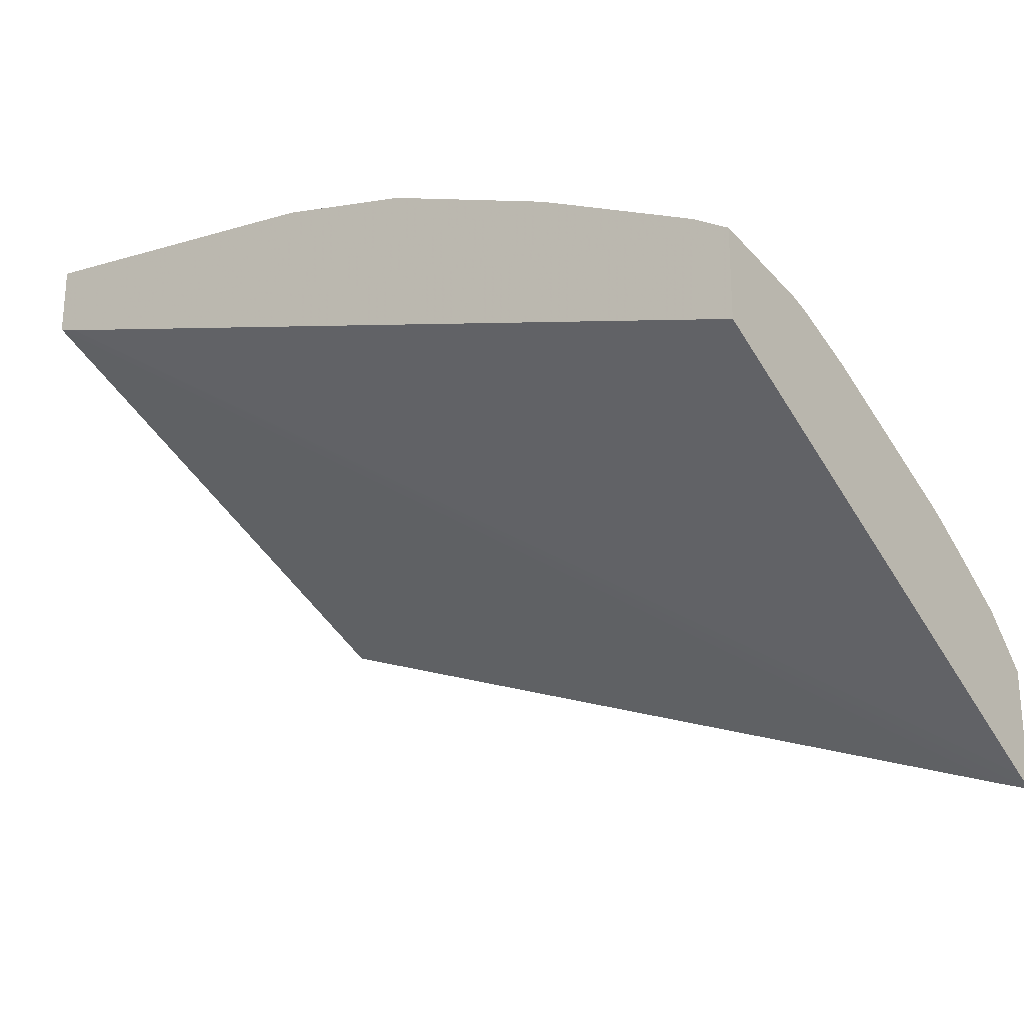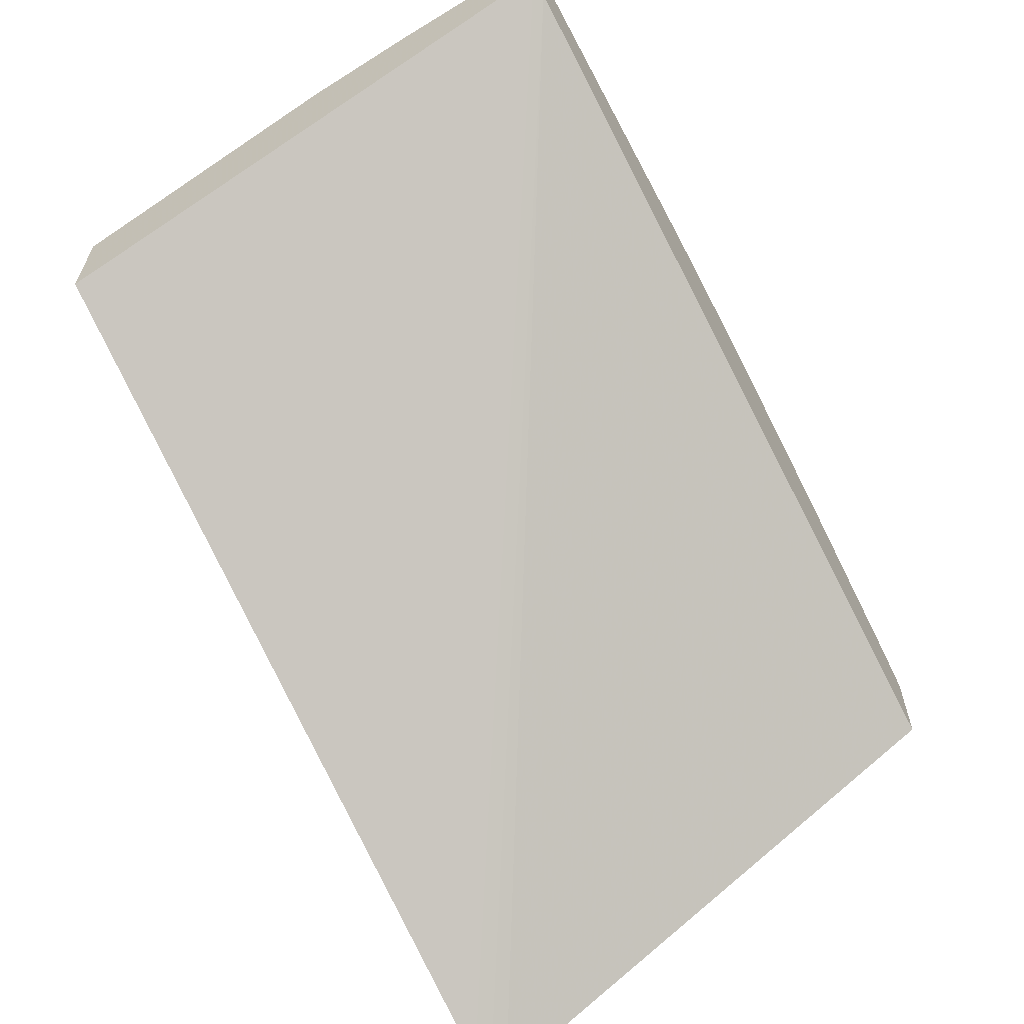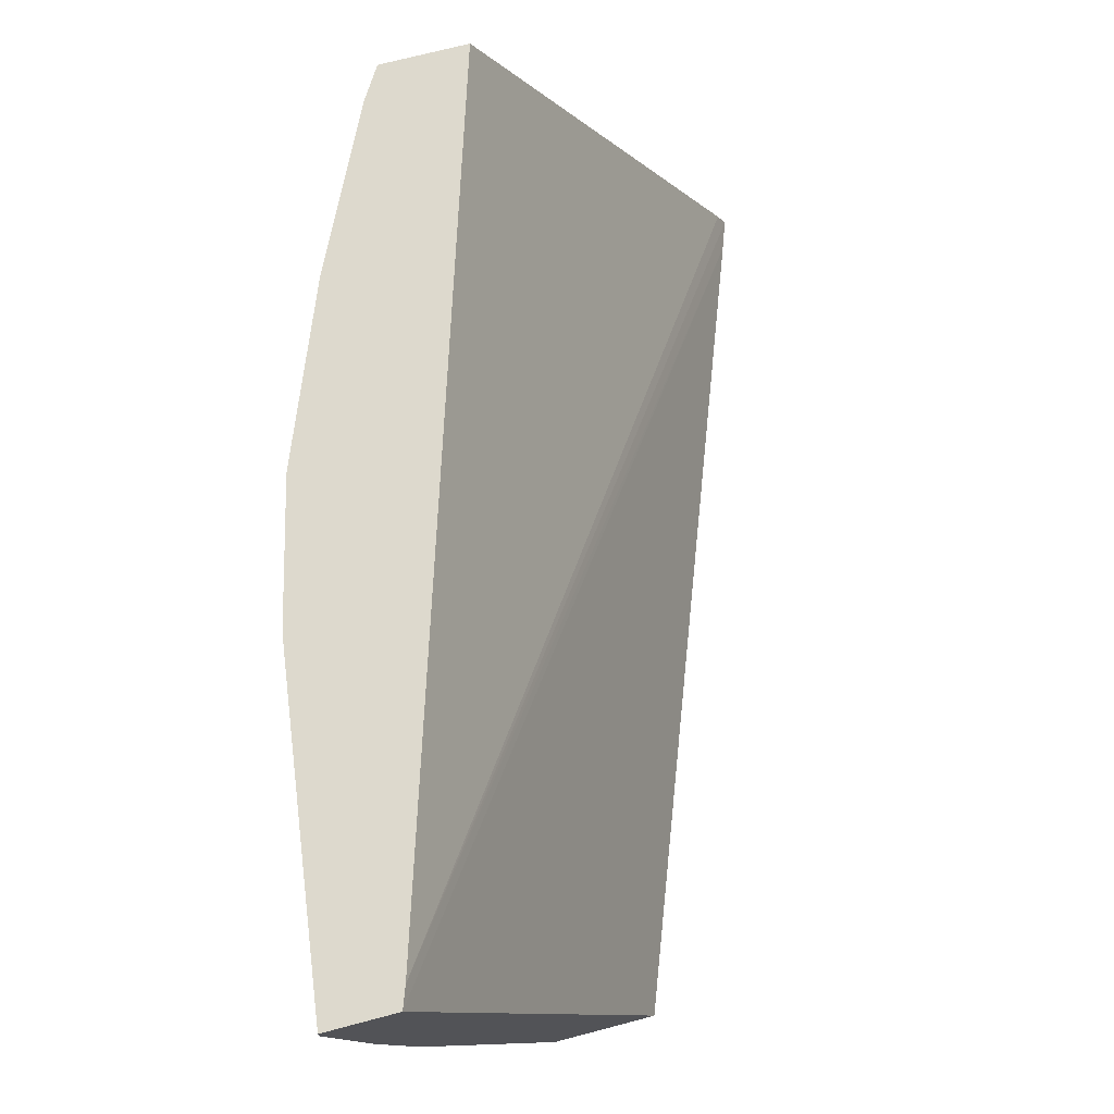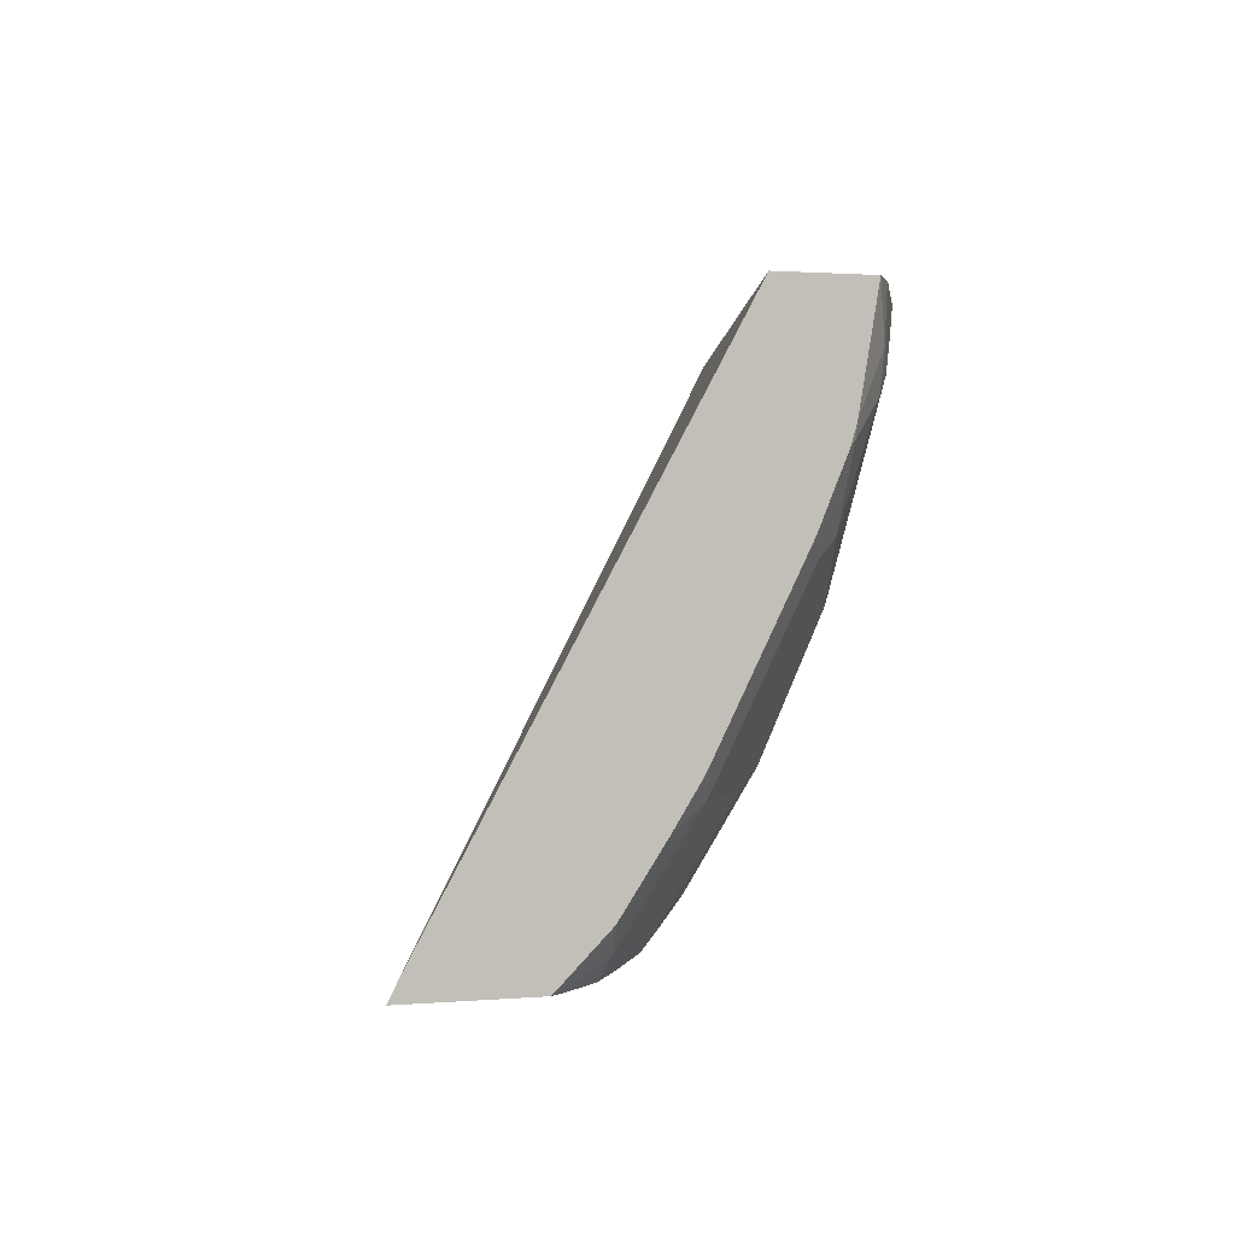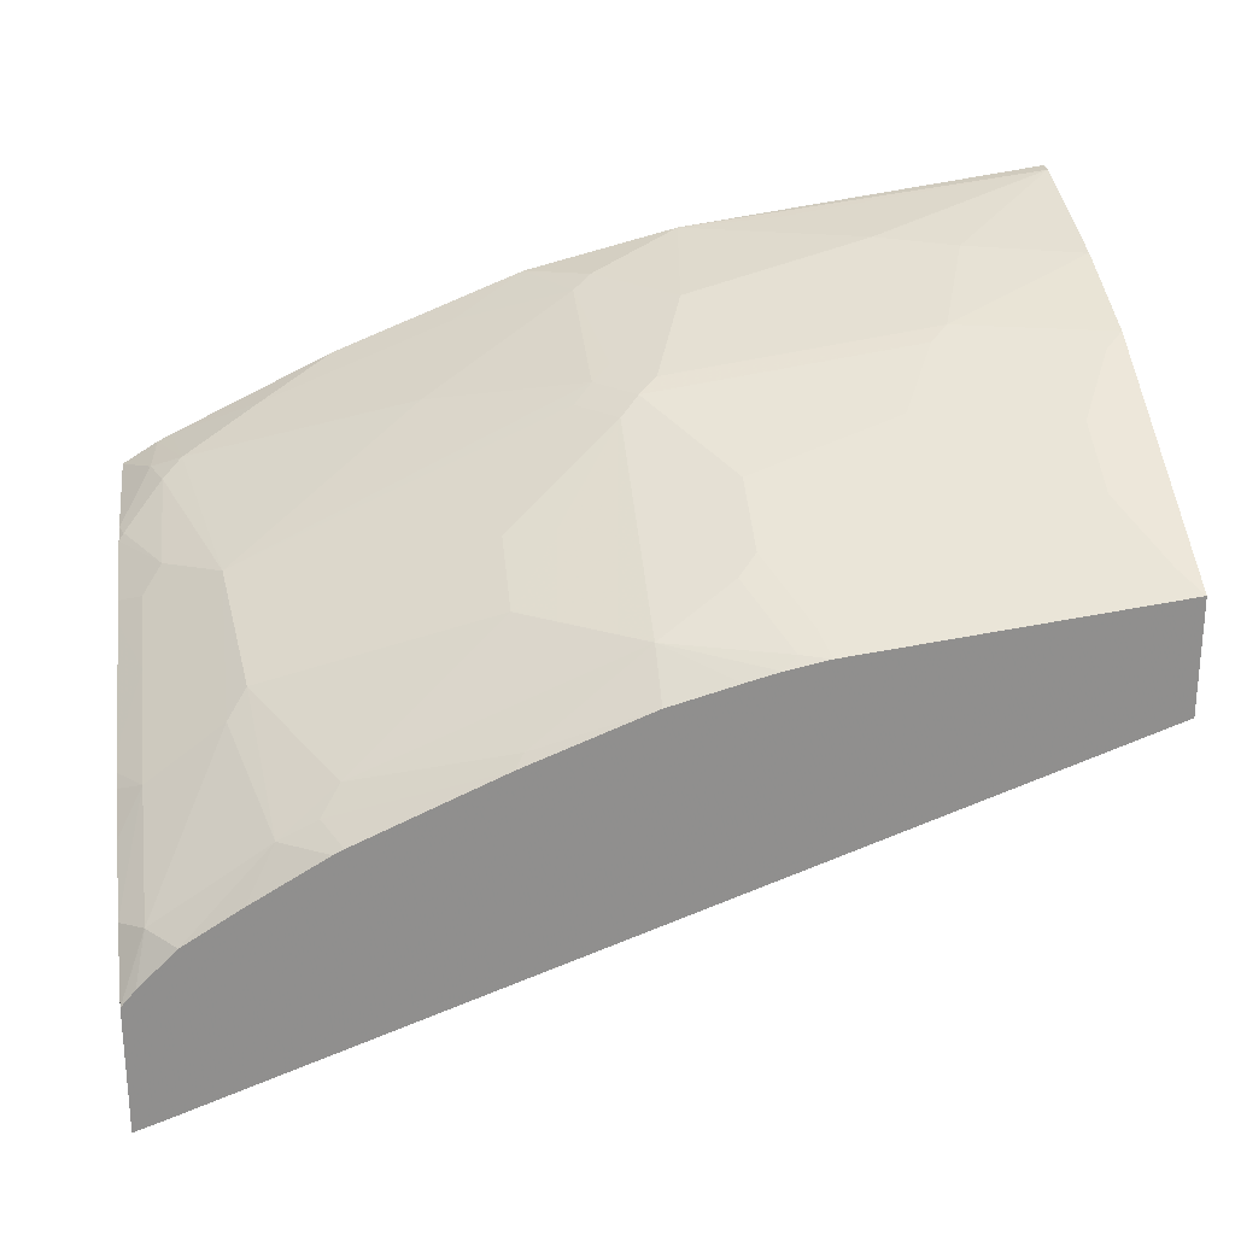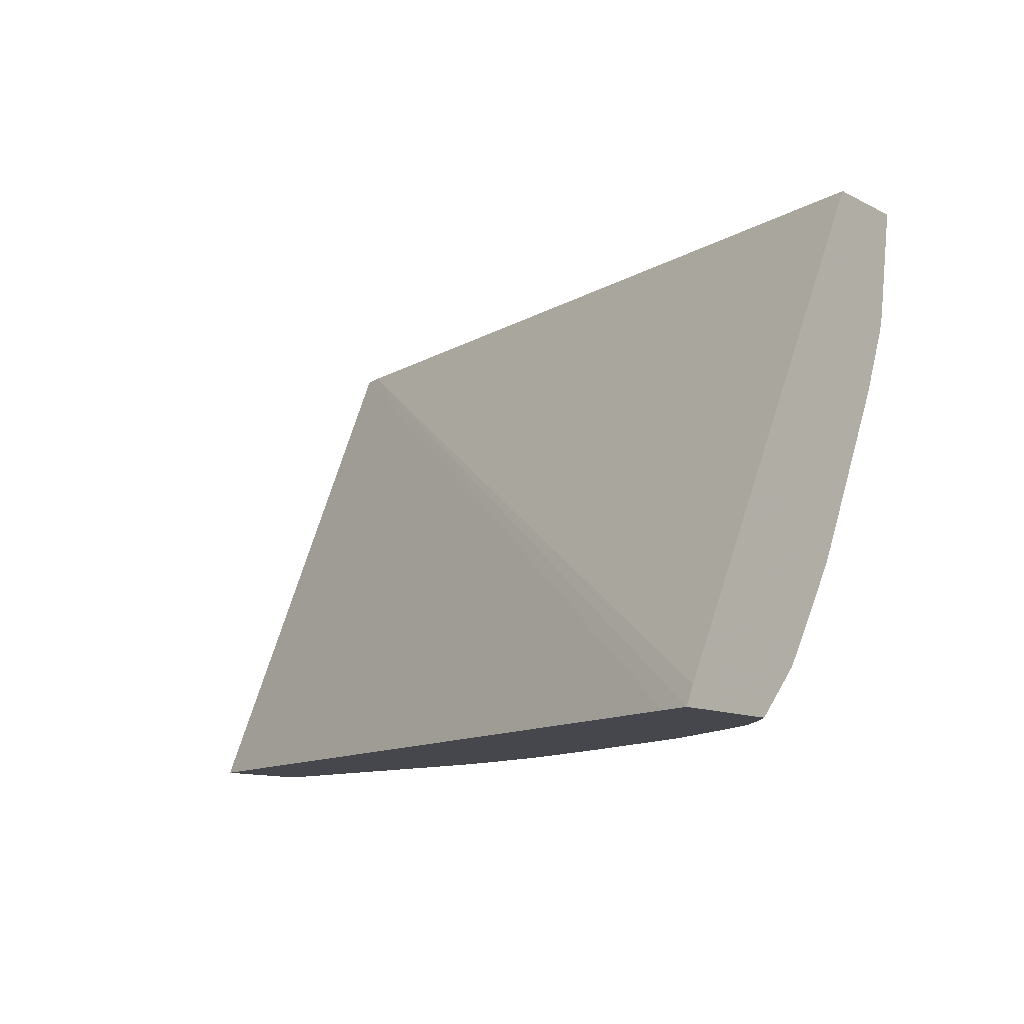
<metadata>
{"format":"obj","ext":"obj","renderer":"f3d","projection":"perspective","resolution":1024,"background":"white","views":[{"elev":-23.9,"azim":-143.1,"up":"+Z"},{"elev":-62.7,"azim":118.7,"up":"+Z"},{"elev":71.9,"azim":75.3,"up":"+Y"},{"elev":1.1,"azim":-108.6,"up":"+Y"},{"elev":25.1,"azim":-7.2,"up":"+Z"},{"elev":-10.9,"azim":-141.8,"up":"+Y"}]}
</metadata>
<code>
v -0.452 -0.3043 0.5304
v -0.452 -0.3043 0.5937
v -0.452 -0.2943 0.5354
v -0.01084 -0.02953 0.8202
v -0.4354 -0.3043 0.5364
v -0.452 -0.2973 0.6007
v -0.445 -0.3043 0.6018
v -0.4402 -0.2904 0.6229
v -0.452 -0.02953 0.6812
v 0.0001383 -0.02953 0.8242
v 0.0001383 -0.3043 0.7002
v -0.452 -0.2834 0.6146
v -0.4354 -0.3043 0.6113
v -0.4402 -0.2341 0.6603
v -0.452 -0.2786 0.6194
v -0.4262 -0.3043 0.6205
v -0.384 -0.2904 0.6603
v -0.4027 -0.2341 0.6885
v -0.452 -0.02953 0.7283
v 0.0001383 -0.02953 0.8617
v 0.0001383 -0.3043 0.7563
v -0.4402 -0.2154 0.6697
v -0.452 -0.2176 0.6581
v -0.452 -0.2248 0.6542
v -0.452 -0.2459 0.641
v -0.398 -0.3043 0.6382
v -0.3933 -0.2248 0.7001
v -0.3609 -0.3043 0.6602
v -0.3559 -0.3043 0.6627
v -0.3653 -0.2904 0.6697
v -0.3559 -0.281 0.6814
v -0.4027 -0.1593 0.7259
v -0.4402 -0.1779 0.6885
v -0.452 -0.08647 0.7186
v -0.4371 -0.05621 0.7368
v -0.4344 -0.02953 0.7391
v 0.0001383 -0.03733 0.8617
v -3.875e-05 -0.02953 0.8617
v 0.0001383 -0.2809 0.7681
v -3.875e-05 -0.3043 0.7564
v -0.452 -0.2061 0.6638
v -0.281 -0.2435 0.7376
v -0.281 -0.2061 0.7563
v -0.2855 -0.3043 0.6944
v -0.281 -0.2997 0.7001
v -0.2248 -0.281 0.7376
v -0.3091 -0.103 0.7821
v -0.3653 -0.08432 0.7633
v -0.4214 -0.06557 0.7446
v -0.4308 -0.07493 0.7376
v -0.4308 -0.1311 0.7189
v -0.3184 -0.1686 0.7563
v -0.2435 -0.1499 0.7938
v -0.2342 -0.1405 0.8008
v -0.4402 -0.1405 0.7071
v -0.452 -0.1427 0.6955
v -0.452 -0.09607 0.7159
v -0.4496 -0.09368 0.7189
v -0.4272 -0.02953 0.7427
v -3.875e-05 -0.03749 0.8617
v 0.0001383 -0.03749 0.8616
v -0.1794 -0.02953 0.8372
v 0.0001383 -0.2185 0.7993
v -0.02814 -0.2529 0.7821
v -0.009377 -0.2904 0.7633
v -0.004995 -0.3043 0.7558
v -0.2248 -0.1686 0.7938
v -0.2248 -0.3043 0.7189
v -0.1919 -0.3043 0.7283
v -0.1755 -0.3043 0.7327
v -0.1686 -0.2997 0.7376
v -0.1873 -0.2622 0.7563
v -0.178 -0.2529 0.7633
v -0.178 -0.2154 0.7821
v -0.3278 -0.06557 0.7821
v -0.2342 -0.06557 0.8196
v -0.384 -0.04685 0.7633
v -0.452 -0.1311 0.7013
v -0.2154 -0.1593 0.8008
v -0.2248 -0.1311 0.8055
v -0.348 -0.02953 0.781
v -0.1312 -0.03749 0.843
v -0.09369 -0.07493 0.843
v -0.0562 -0.09368 0.843
v -3.875e-05 -0.1124 0.843
v 0.0001383 -0.1124 0.8429
v -0.2515 -0.02953 0.8192
v -0.2248 -0.05621 0.8242
v -0.2061 -0.07493 0.8242
v -0.1873 -0.09368 0.8242
v 0.0001383 -0.2061 0.8055
v -3.875e-05 -0.1811 0.818
v -0.01876 -0.2061 0.8055
v -0.02814 -0.2154 0.8008
v -0.1592 -0.2904 0.7446
v -0.1548 -0.3043 0.737
v -0.1031 -0.1967 0.8008
v -0.0843 -0.1593 0.8196
v -0.2154 -0.08432 0.8196
v -0.2543 -0.02953 0.8185
v -0.2903 -0.04685 0.8008
v -0.2061 -0.1499 0.8055
v -0.07497 -0.1499 0.8242
v -3.875e-05 -0.1686 0.8242
v 0.0001383 -0.1686 0.8242
v -0.1967 -0.103 0.8196
v -0.009377 -0.1779 0.8196
f 47 76 75
f 48 77 49
f 49 77 59
f 50 58 51
f 51 58 57
f 51 57 78
f 51 78 55
f 52 67 53
f 53 67 54
f 54 67 79
f 55 78 56
f 54 80 76
f 59 77 81
f 60 62 82
f 60 83 84
f 60 84 85
f 60 85 86
f 60 86 61
f 62 87 88
f 62 88 89
f 47 54 76
f 62 89 90
f 54 79 80
f 60 82 83
f 42 67 43
f 47 75 77
f 62 90 83
f 34 58 50
f 34 50 35
f 35 50 49
f 35 49 36
f 36 49 59
f 37 60 61
f 38 62 60
f 39 63 40
f 40 64 65
f 40 65 66
f 40 63 64
f 42 46 67
f 43 67 52
f 44 68 45
f 45 68 46
f 46 68 69
f 46 69 70
f 46 70 71
f 46 71 72
f 46 72 73
f 46 73 74
f 46 74 67
f 47 77 48
f 62 83 82
f 79 98 102
f 63 92 93
f 83 90 102
f 83 102 84
f 84 103 85
f 84 102 103
f 85 104 86
f 85 103 104
f 86 104 105
f 87 100 88
f 88 99 106
f 88 106 89
f 89 106 90
f 90 106 102
f 91 105 104
f 91 104 92
f 92 104 107
f 92 107 93
f 93 107 94
f 94 107 98
f 94 98 97
f 98 107 104
f 98 104 103
f 98 103 102
f 34 57 58
f 80 106 99
f 63 91 92
f 80 102 106
f 77 100 81
f 63 93 64
f 64 93 94
f 64 94 74
f 64 74 73
f 64 73 95
f 64 95 65
f 65 95 96
f 65 96 66
f 67 74 79
f 70 96 71
f 71 73 72
f 71 96 95
f 71 95 73
f 74 94 97
f 74 97 98
f 74 98 79
f 75 76 77
f 76 80 99
f 76 99 88
f 76 88 100
f 76 100 101
f 76 101 77
f 77 101 100
f 79 102 80
f 33 56 41
f 4 81 100
f 33 51 55
f 1 28 26
f 1 26 16
f 1 16 13
f 1 13 7
f 1 7 2
f 2 7 8
f 2 8 6
f 3 9 4
f 4 10 5
f 4 9 19
f 1 29 28
f 4 19 36
f 4 59 81
f 4 100 87
f 4 87 62
f 4 62 38
f 4 38 20
f 4 20 10
f 5 10 11
f 6 8 12
f 7 13 8
f 8 14 15
f 4 36 59
f 1 44 29
f 1 68 44
f 1 69 68
f 33 55 56
f 1 2 6
f 1 6 12
f 1 12 15
f 1 15 25
f 1 25 24
f 1 24 23
f 1 23 41
f 1 41 56
f 1 56 78
f 1 78 57
f 1 57 34
f 1 34 19
f 1 19 9
f 1 9 3
f 1 3 4
f 1 4 5
f 1 5 11
f 1 11 21
f 1 21 40
f 1 40 66
f 1 66 96
f 1 96 70
f 8 15 12
f 8 13 16
f 1 70 69
f 8 17 18
f 19 35 36
f 20 38 60
f 20 60 37
f 21 39 40
f 22 33 23
f 23 33 41
f 27 31 42
f 27 42 43
f 27 43 32
f 29 44 30
f 31 44 45
f 31 45 46
f 31 46 42
f 32 47 48
f 32 48 49
f 32 49 50
f 32 50 51
f 32 51 33
f 32 43 52
f 32 52 53
f 32 53 54
f 8 16 17
f 32 54 47
f 19 34 35
f 18 33 22
f 30 44 31
f 18 27 32
f 10 20 37
f 18 32 33
f 10 37 61
f 10 61 86
f 10 86 105
f 10 105 91
f 10 91 63
f 10 63 39
f 8 18 14
f 10 21 11
f 14 22 23
f 14 23 24
f 10 39 21
f 14 24 25
f 14 25 15
f 14 18 22
f 16 26 17
f 17 27 18
f 17 26 28
f 17 28 29
f 17 29 30
f 17 30 31
f 17 31 27

</code>
